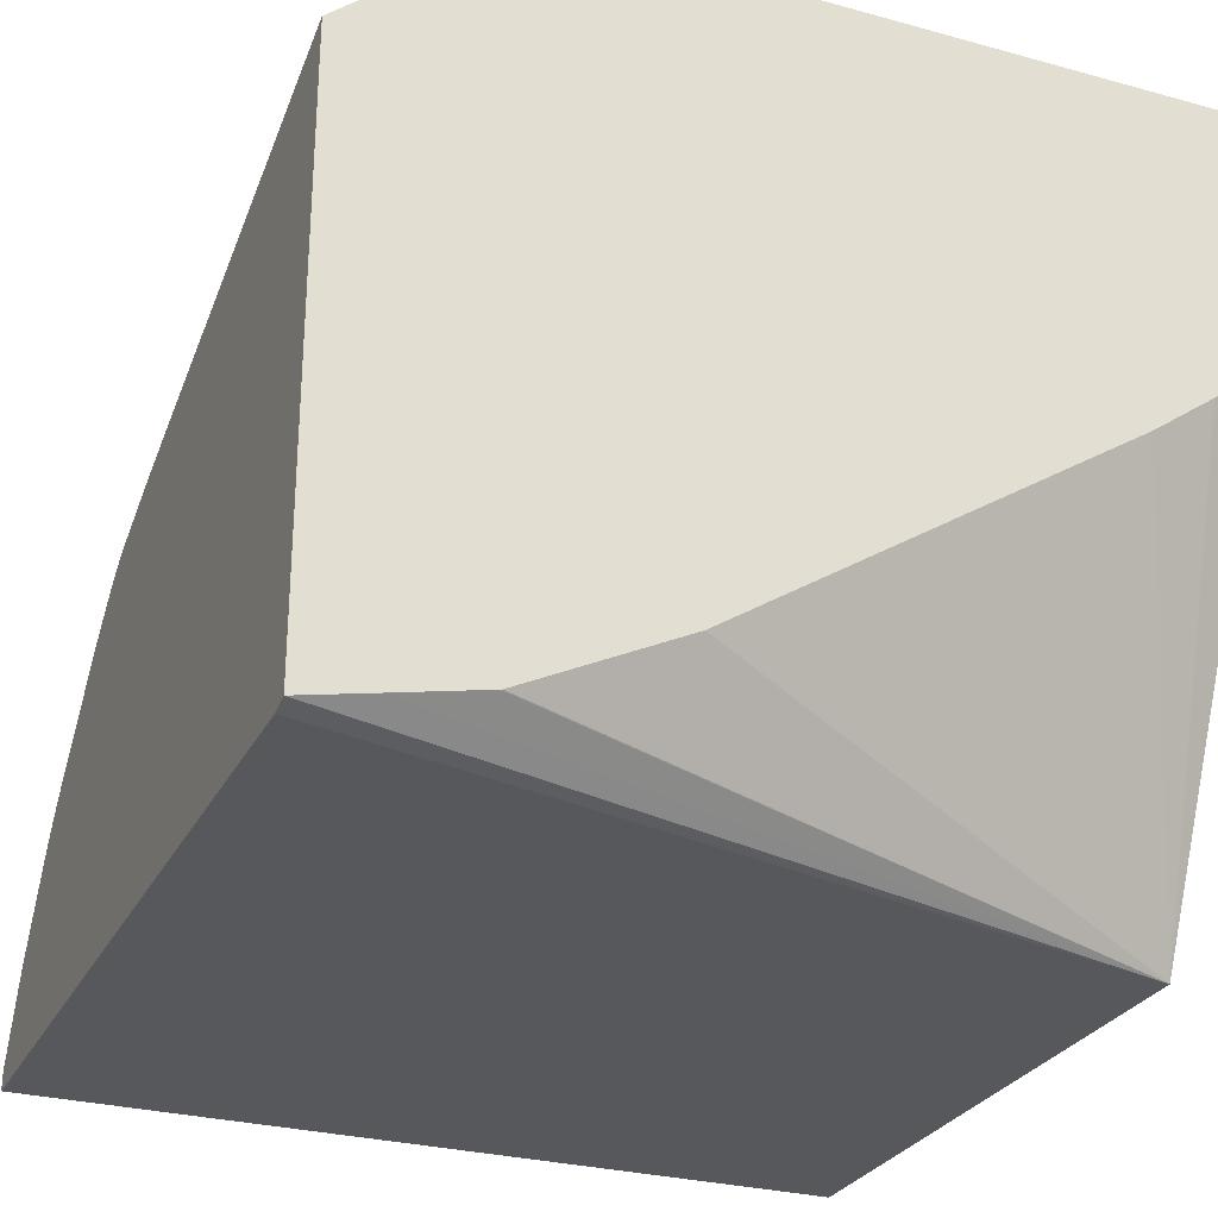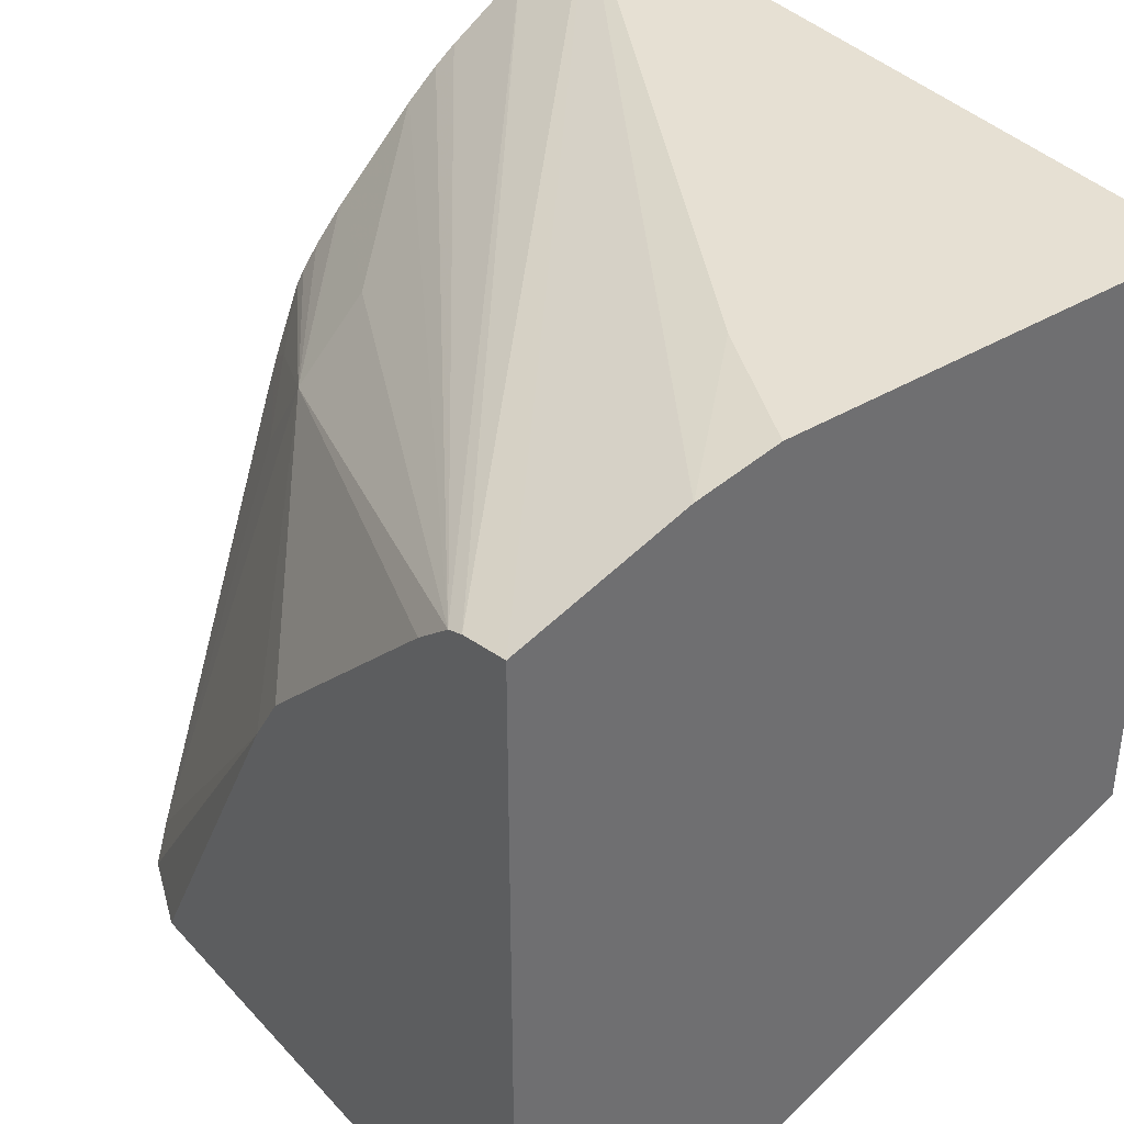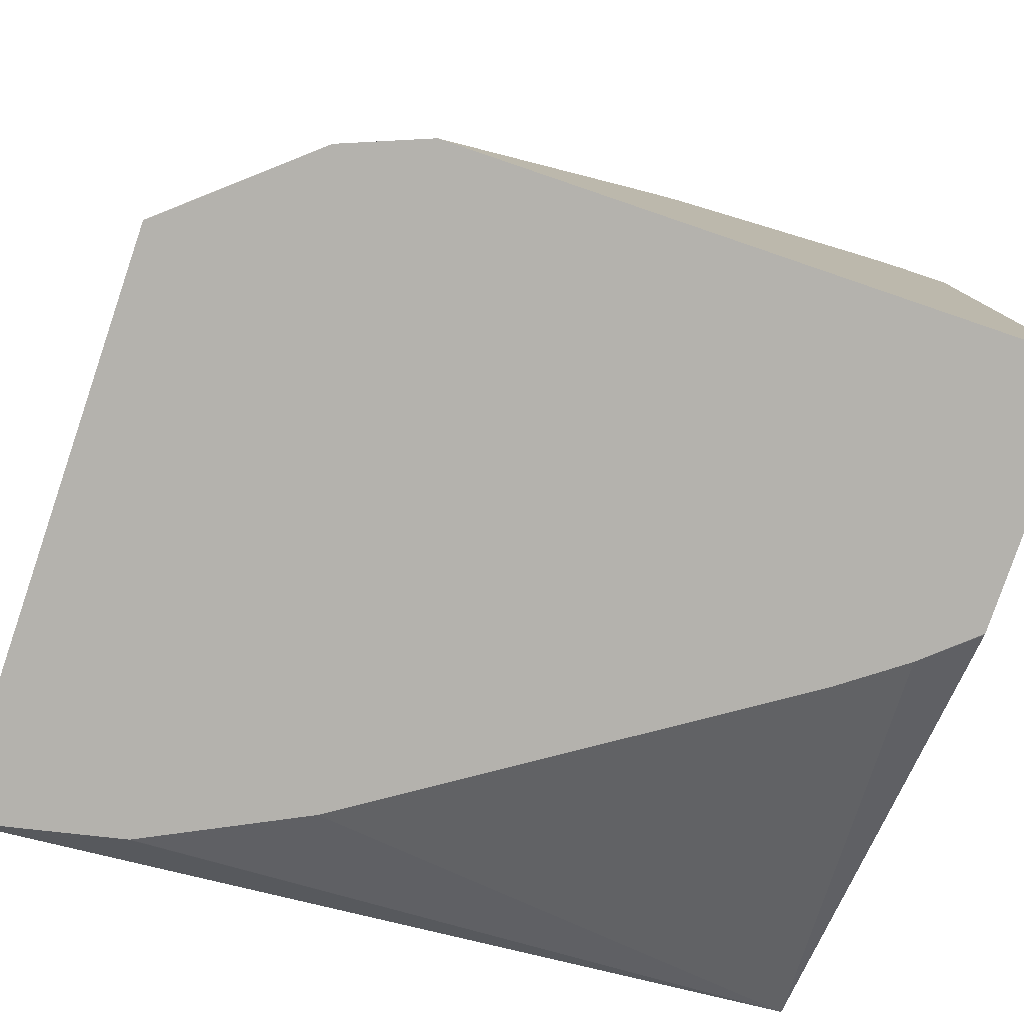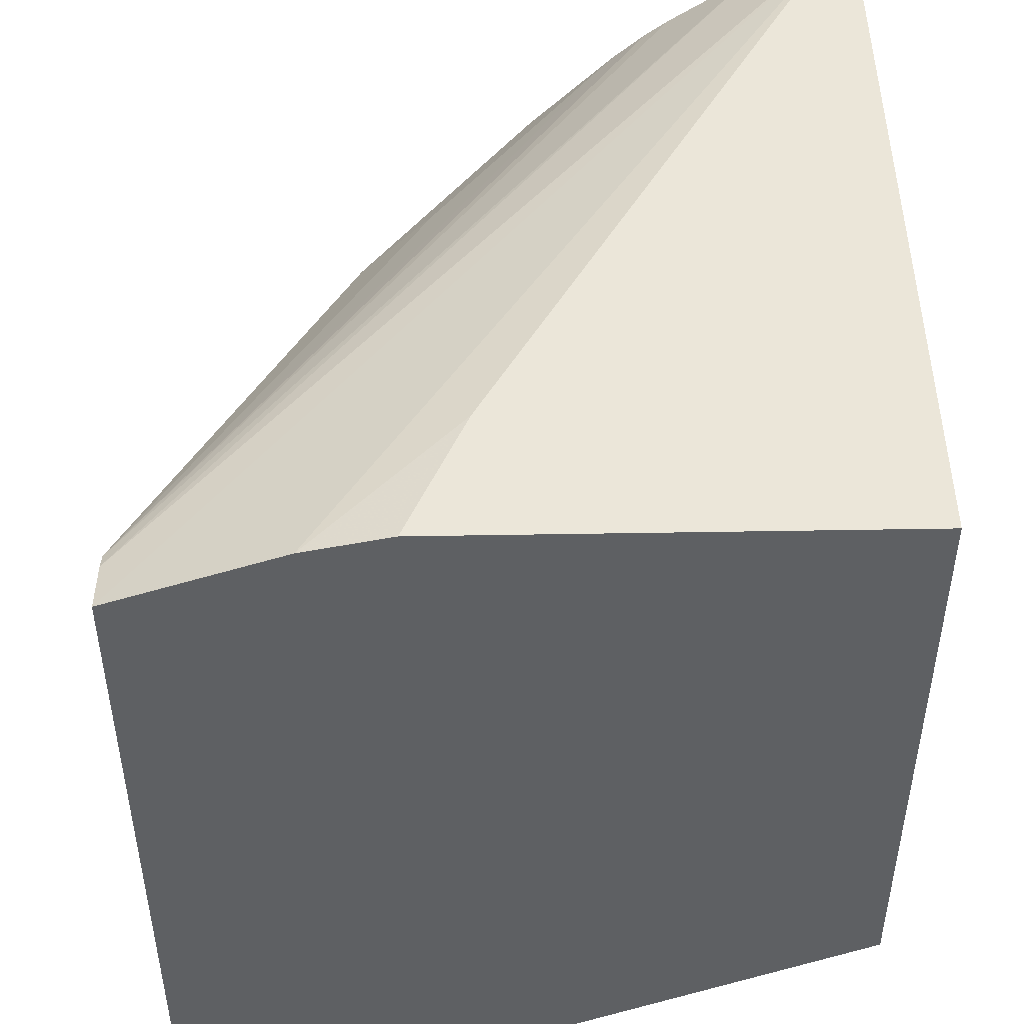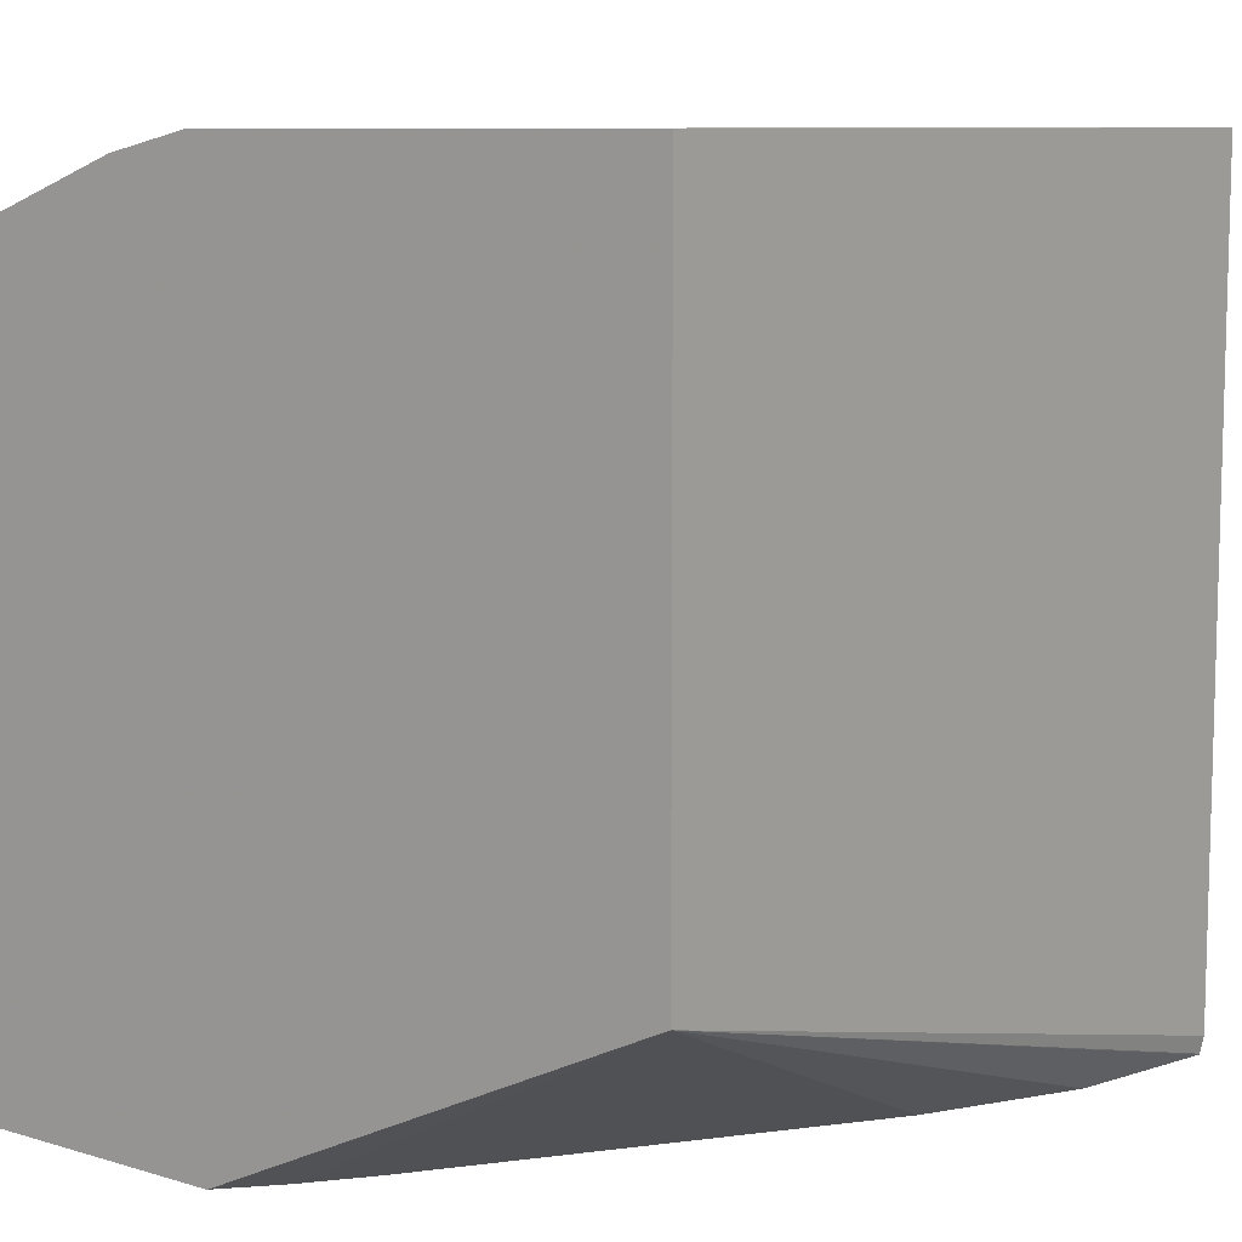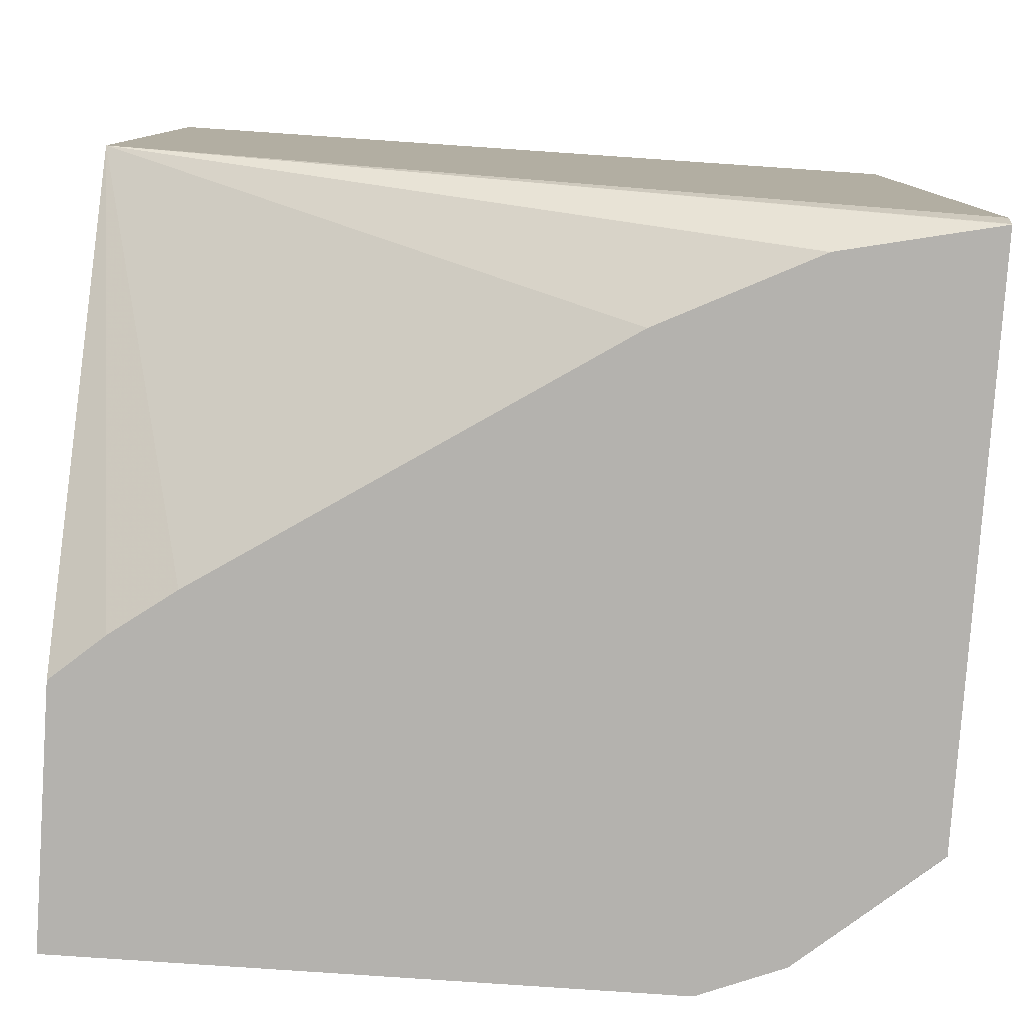
<metadata>
{"format":"obj","ext":"obj","renderer":"f3d","projection":"perspective","resolution":1024,"background":"white","views":[{"elev":-28.1,"azim":-22.6,"up":"+Z"},{"elev":38.3,"azim":52.8,"up":"+Y"},{"elev":-79.6,"azim":-18.8,"up":"+Y"},{"elev":47.7,"azim":88.9,"up":"+Y"},{"elev":9.2,"azim":127.8,"up":"+Y"},{"elev":-79.8,"azim":176.1,"up":"+Y"}]}
</metadata>
<code>
v 0.2502 0.1442 -0.665
v 0.2688 0.1442 -0.6609
v 0.2502 0.1442 -0.5113
v 0.2502 0.1445 -0.6651
v 0.4709 0.2033 -0.6662
v 0.2914 0.1442 -0.6559
v 0.2681 0.1442 -0.4959
v 0.2502 0.1443 -0.5111
v 0.2502 0.1494 -0.6662
v 0.4709 0.1443 -0.5407
v 0.4572 0.1442 -0.5525
v 0.4403 0.1442 -0.5648
v 0.3332 0.1442 -0.6351
v 0.2919 0.1442 -0.6557
v 0.4709 0.3719 -0.6662
v 0.2862 0.1442 -0.4805
v 0.2841 0.155 -0.4855
v 0.2502 0.1653 -0.5181
v 0.2502 0.3719 -0.6662
v 0.4709 0.1442 -0.5404
v 0.4709 0.3719 -0.5414
v 0.2868 0.1442 -0.4801
v 0.2867 0.1446 -0.4803
v 0.2502 0.2273 -0.5387
v 0.3679 0.2566 -0.4712
v 0.3047 0.2995 -0.5268
v 0.2824 0.2686 -0.5303
v 0.2502 0.2686 -0.5528
v 0.2502 0.2558 -0.5483
v 0.2502 0.3719 -0.6611
v 0.4709 0.1442 -0.4712
v 0.4338 0.3719 -0.5578
v 0.4709 0.3667 -0.5181
v 0.3092 0.1442 -0.4712
v 0.3778 0.2726 -0.4712
v 0.3985 0.2932 -0.4712
v 0.4318 0.3265 -0.4712
v 0.4398 0.3345 -0.4712
v 0.4509 0.344 -0.4712
v 0.3047 0.3202 -0.5475
v 0.2502 0.3105 -0.5779
v 0.2502 0.3087 -0.5762
v 0.2502 0.2995 -0.5682
v 0.2502 0.2933 -0.5635
v 0.2502 0.2892 -0.561
v 0.2634 0.2789 -0.5475
v 0.2502 0.2697 -0.5532
v 0.2502 0.3604 -0.6381
v 0.4559 0.346 -0.4712
v 0.4709 0.3494 -0.4712
v 0.2502 0.3455 -0.6157
v 0.2502 0.3409 -0.6095
v 0.2502 0.3329 -0.6003
f 25 38 37
f 22 34 25
f 25 49 39
f 25 50 49
f 25 31 50
f 25 34 31
f 25 35 26
f 22 25 23
f 15 19 30
f 25 39 38
f 17 25 26
f 17 28 29
f 17 27 28
f 17 26 27
f 17 23 25
f 17 24 18
f 16 23 17
f 16 22 23
f 15 32 21
f 15 30 32
f 25 37 36
f 21 32 33
f 25 36 35
f 26 46 27
f 26 36 37
f 10 20 11
f 45 47 46
f 40 53 41
f 39 53 40
f 39 52 53
f 39 51 52
f 39 48 51
f 39 49 48
f 30 33 32
f 30 50 33
f 30 49 50
f 30 48 49
f 28 46 47
f 27 46 28
f 26 45 46
f 26 44 45
f 26 43 44
f 26 42 43
f 26 41 42
f 26 40 41
f 26 39 40
f 26 38 39
f 26 37 38
f 26 35 36
f 8 17 18
f 17 29 24
f 7 16 8
f 1 43 42
f 1 44 43
f 1 45 44
f 1 47 45
f 1 28 47
f 1 29 28
f 1 24 29
f 1 18 24
f 1 8 18
f 1 3 8
f 1 42 41
f 1 7 3
f 1 34 22
f 1 31 34
f 1 20 31
f 1 11 20
f 1 12 11
f 1 13 12
f 1 14 13
f 1 6 14
f 1 2 6
f 8 16 17
f 1 16 7
f 1 41 53
f 1 22 16
f 1 52 51
f 5 20 10
f 1 53 52
f 5 31 20
f 5 50 31
f 5 33 50
f 5 21 33
f 5 19 15
f 5 9 19
f 5 14 6
f 5 13 14
f 5 12 13
f 5 15 21
f 5 10 11
f 1 48 30
f 5 11 12
f 1 30 19
f 1 19 9
f 1 4 5
f 1 9 4
f 1 5 2
f 2 5 6
f 3 7 8
f 4 9 5
f 1 51 48

</code>
